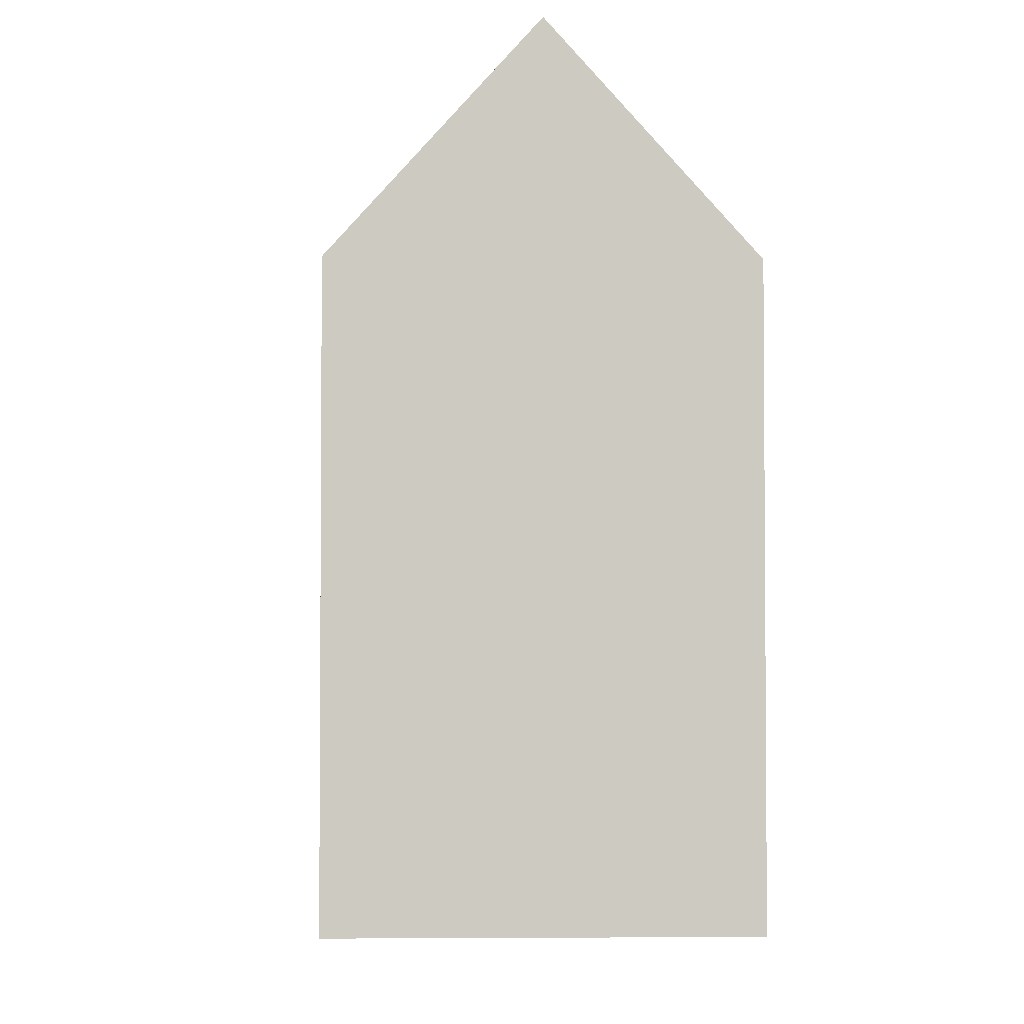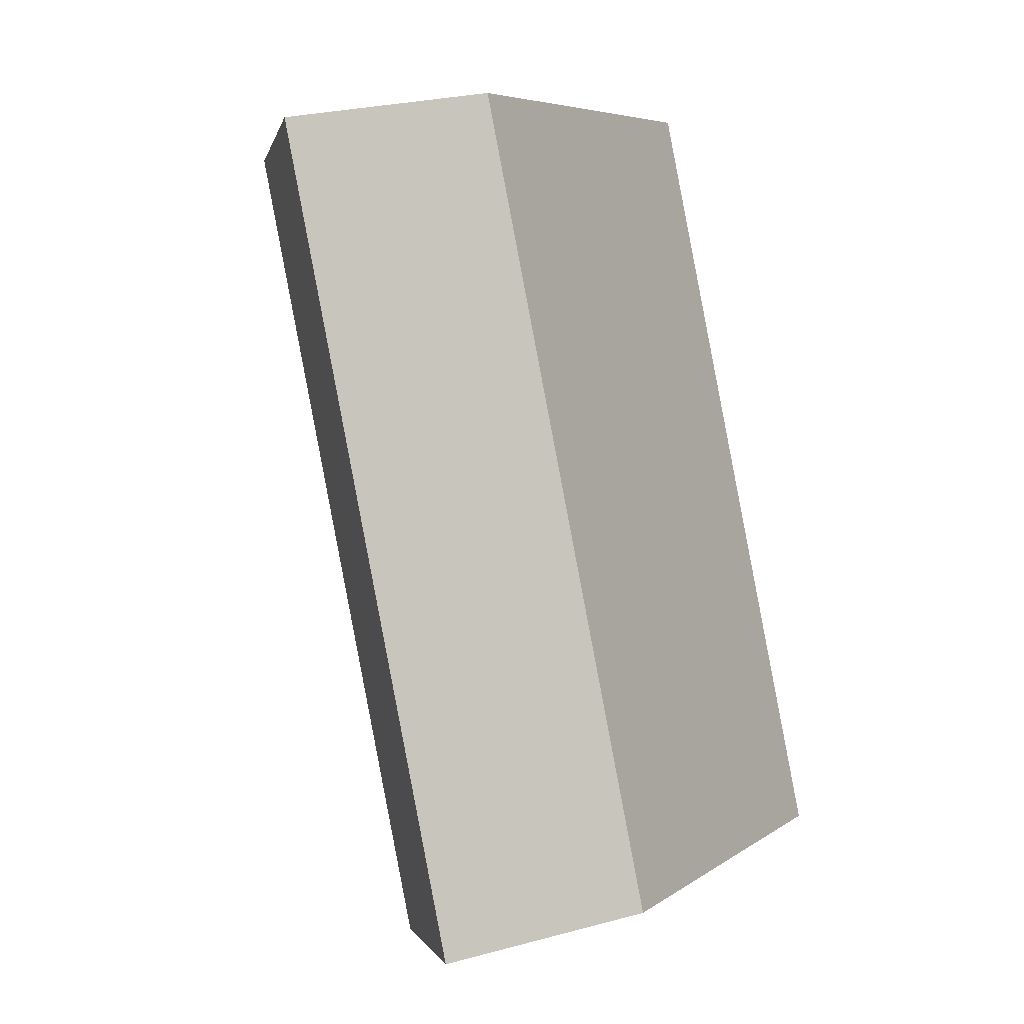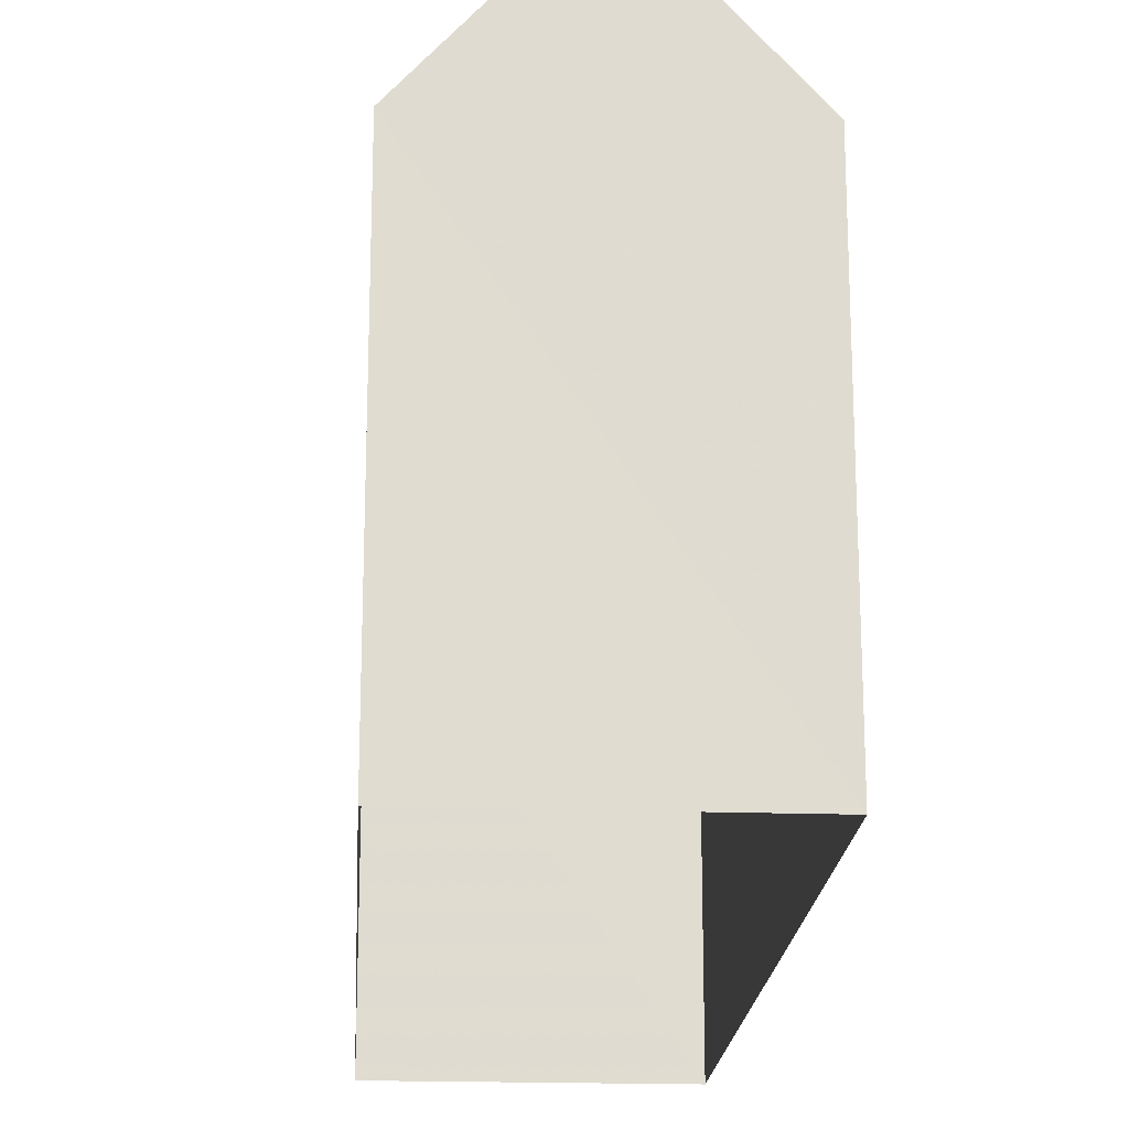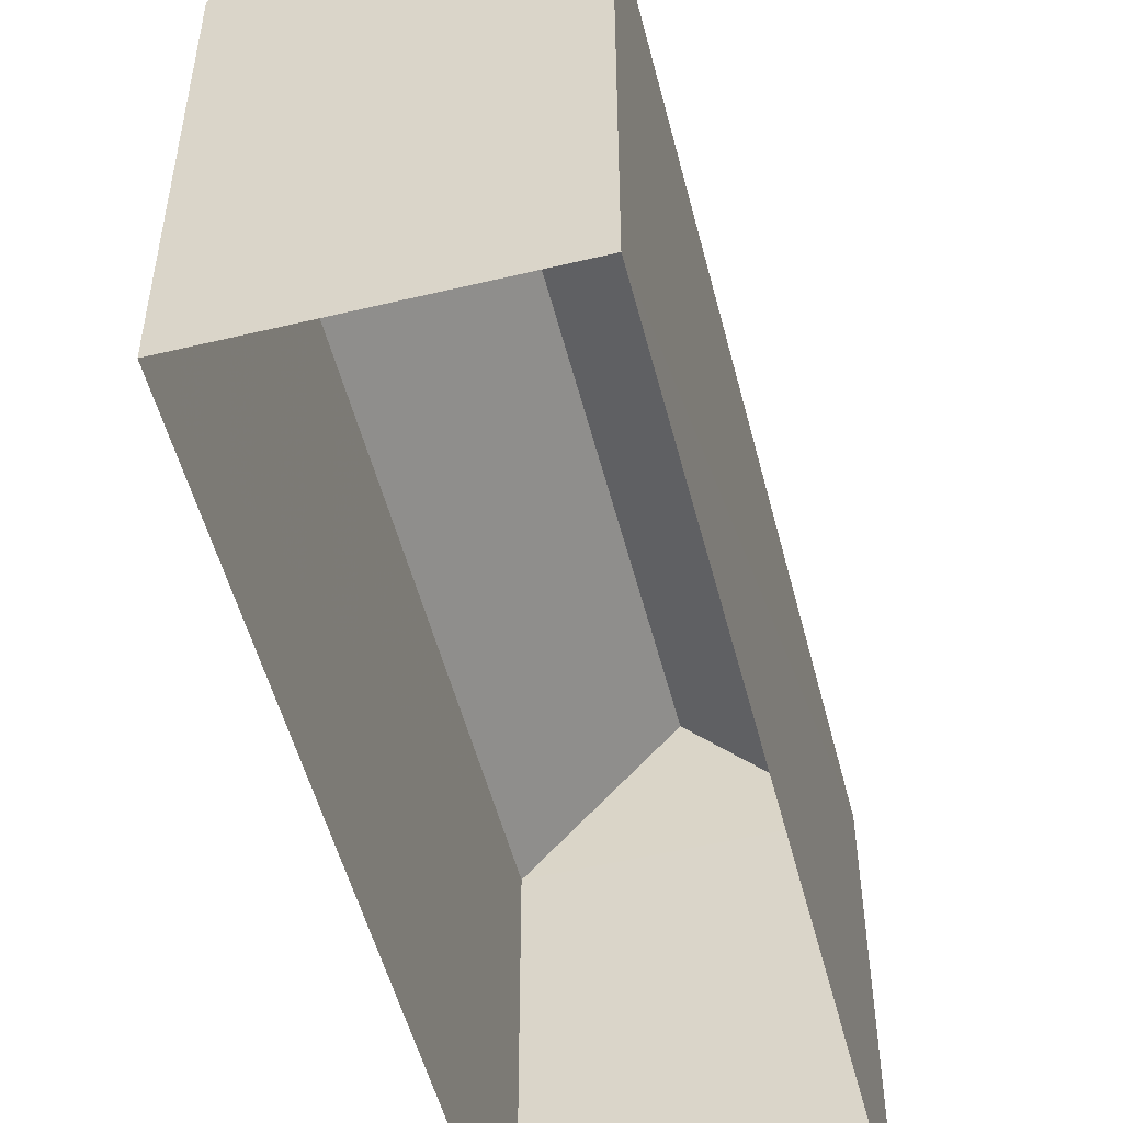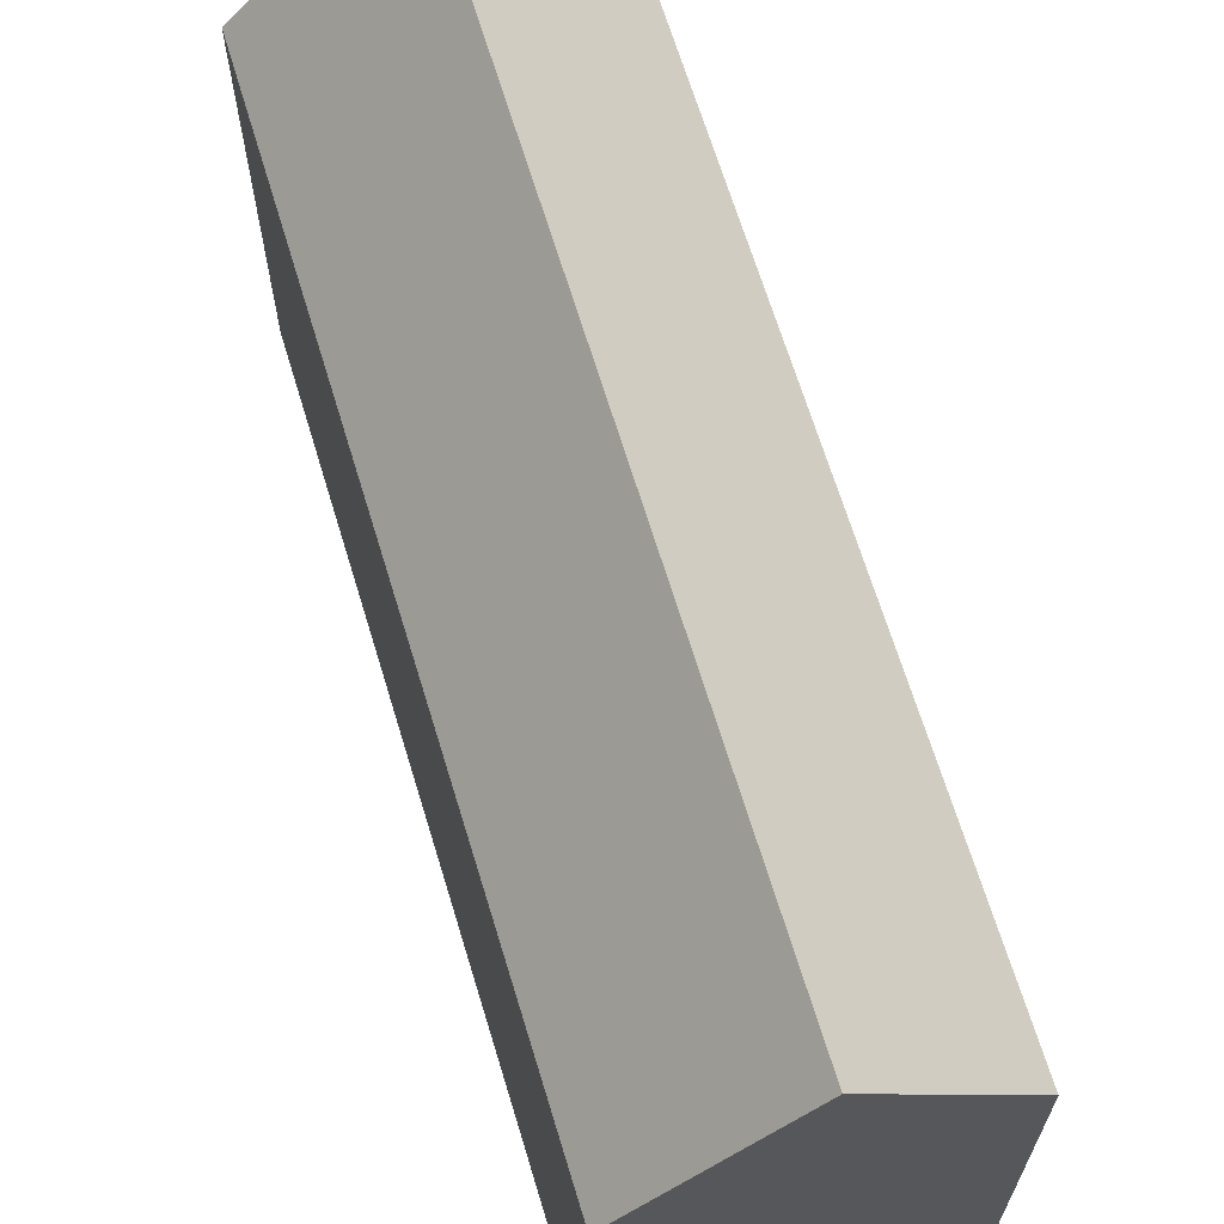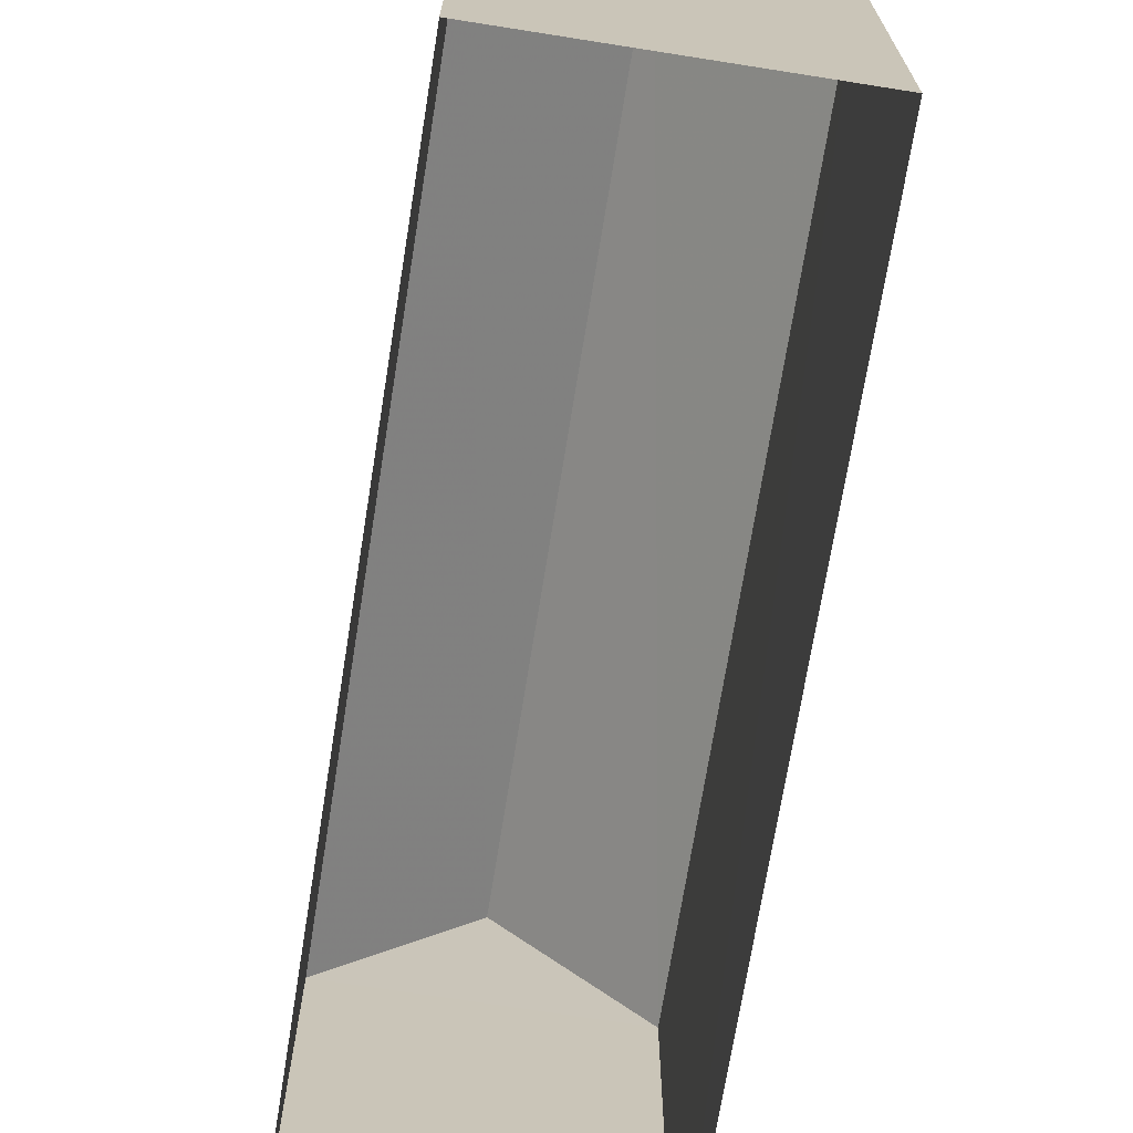
<metadata>
{"format":"obj","ext":"obj","renderer":"f3d","projection":"perspective","resolution":1024,"background":"white","views":[{"elev":-3.4,"azim":9.6,"up":"+Z"},{"elev":6.4,"azim":29.1,"up":"+Y"},{"elev":-19.6,"azim":-171.4,"up":"+Z"},{"elev":-52.4,"azim":26.6,"up":"+Z"},{"elev":67.0,"azim":175.4,"up":"+Z"},{"elev":-70.8,"azim":-176.8,"up":"+Z"}]}
</metadata>
<code>
v -1.25e+04 -3.488e+04 38.6
v -1.25e+04 -3.488e+04 37.33
v -1.25e+04 -3.488e+04 37.33
v -1.25e+04 -3.488e+04 38.6
v -1.25e+04 -3.488e+04 37.33
v -1.25e+04 -3.488e+04 37.33
v -1.25e+04 -3.488e+04 33.8
v -1.25e+04 -3.488e+04 33.8
v -1.25e+04 -3.488e+04 33.8
v -1.25e+04 -3.488e+04 33.8
f 7 10 8
f 7 9 10
f 1 2 3
f 4 5 6
f 5 7 8
f 6 5 8
f 5 9 7
f 5 3 9
f 3 10 9
f 3 2 10
f 6 8 10
f 2 6 10
f 2 4 6
f 1 4 2
f 4 1 5
f 5 1 3

</code>
